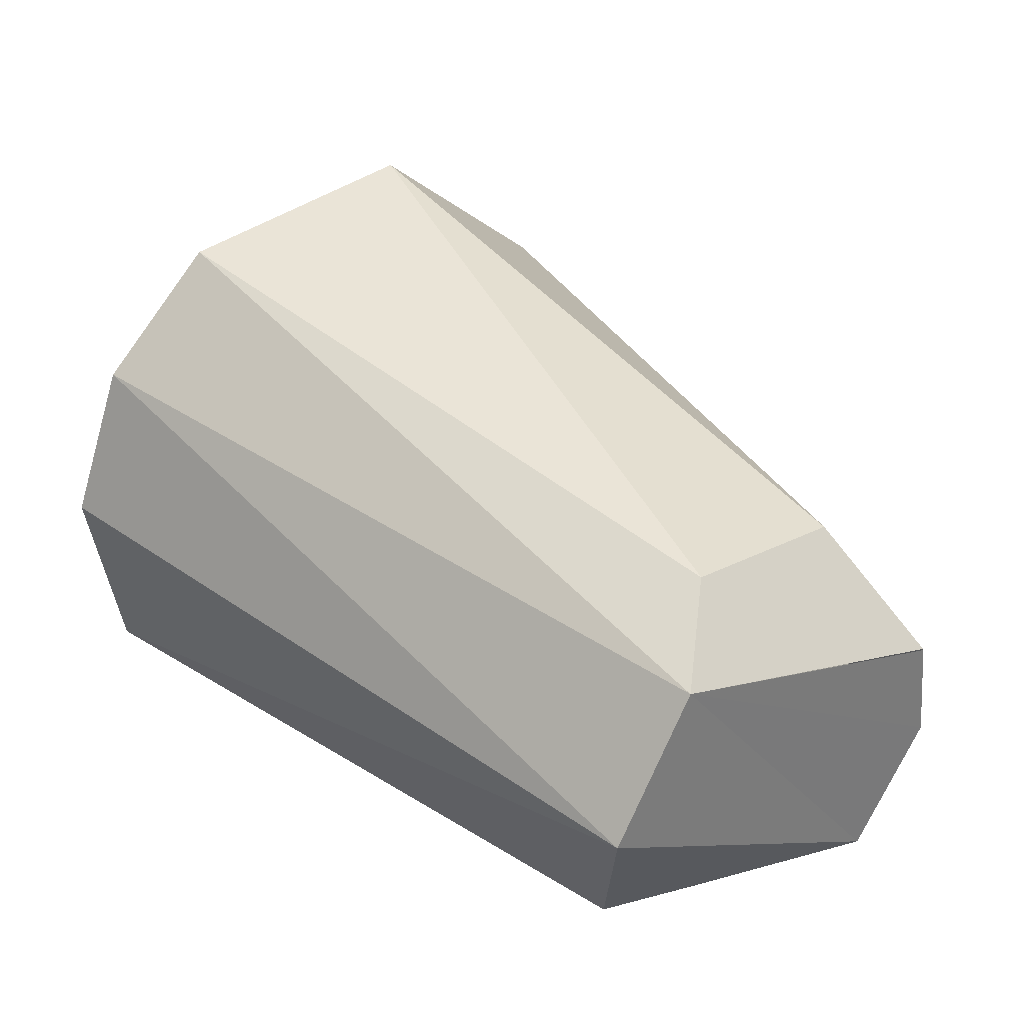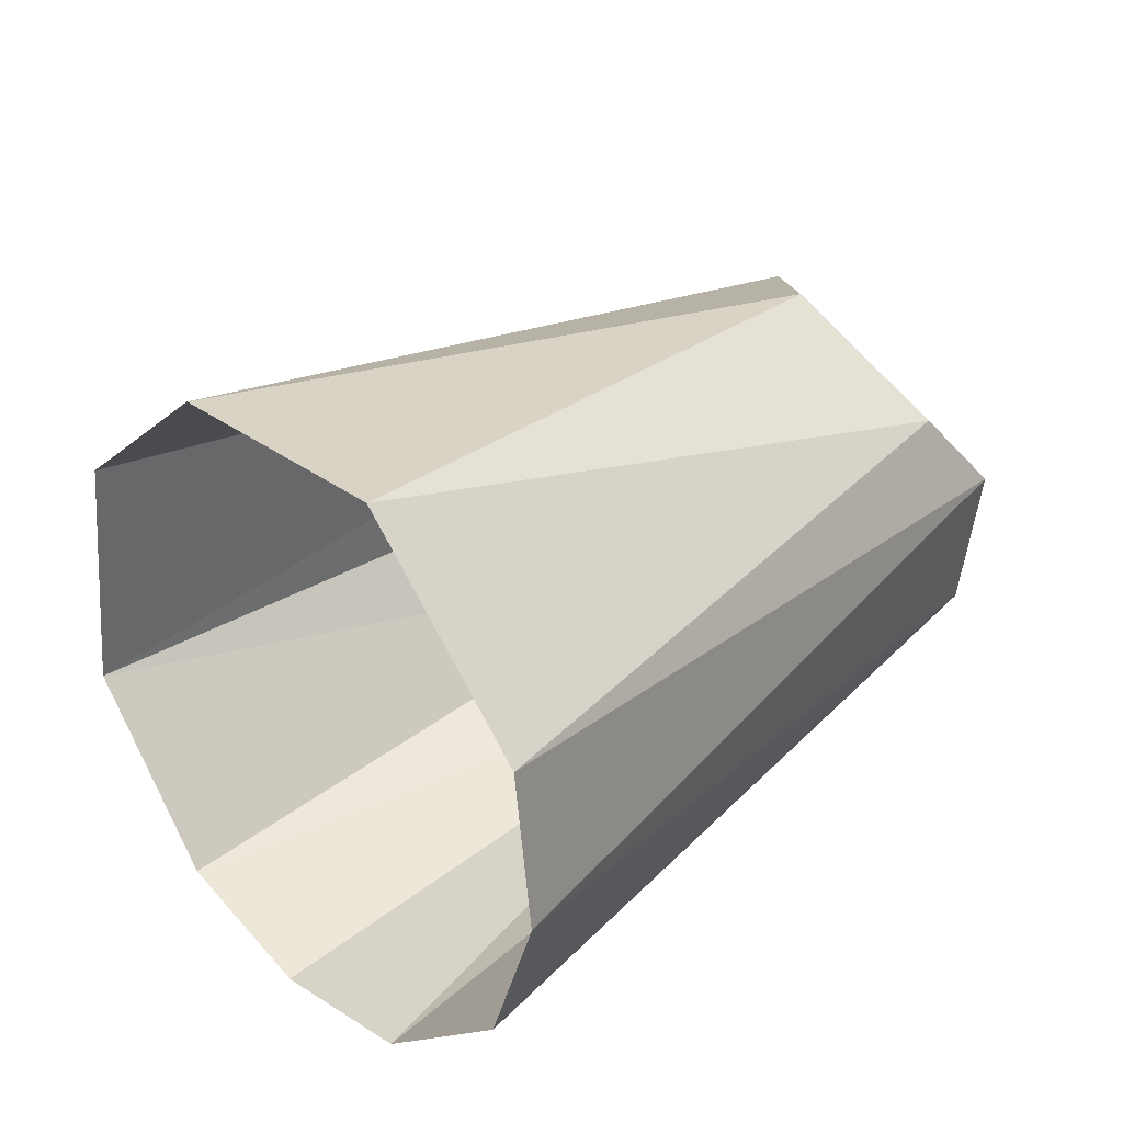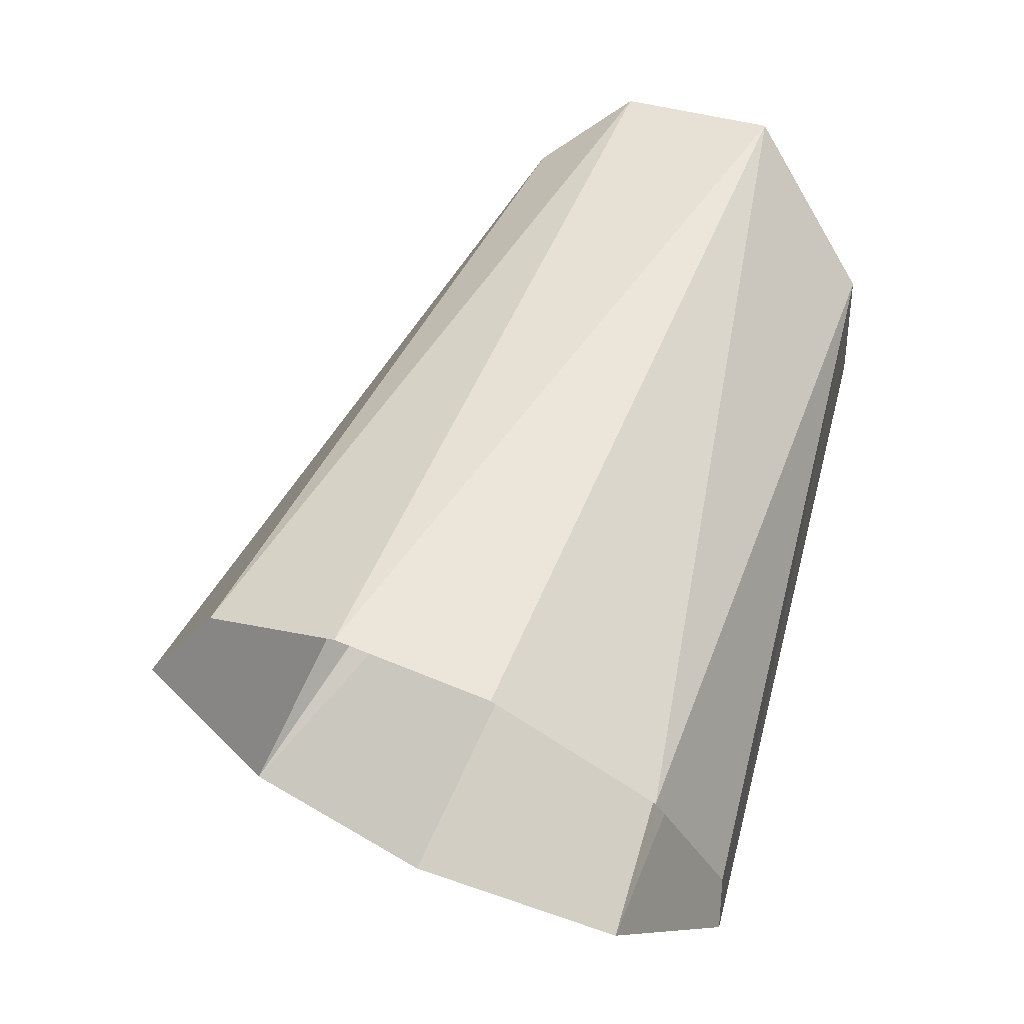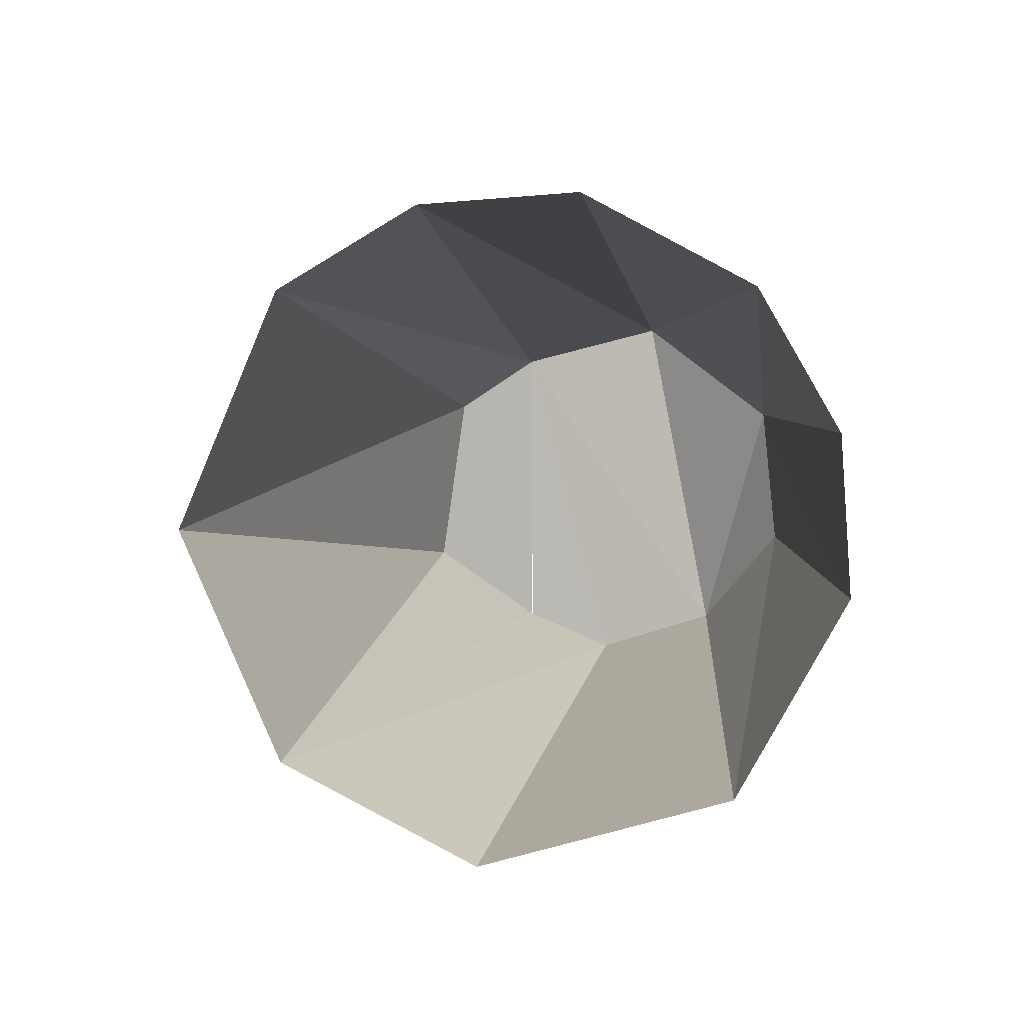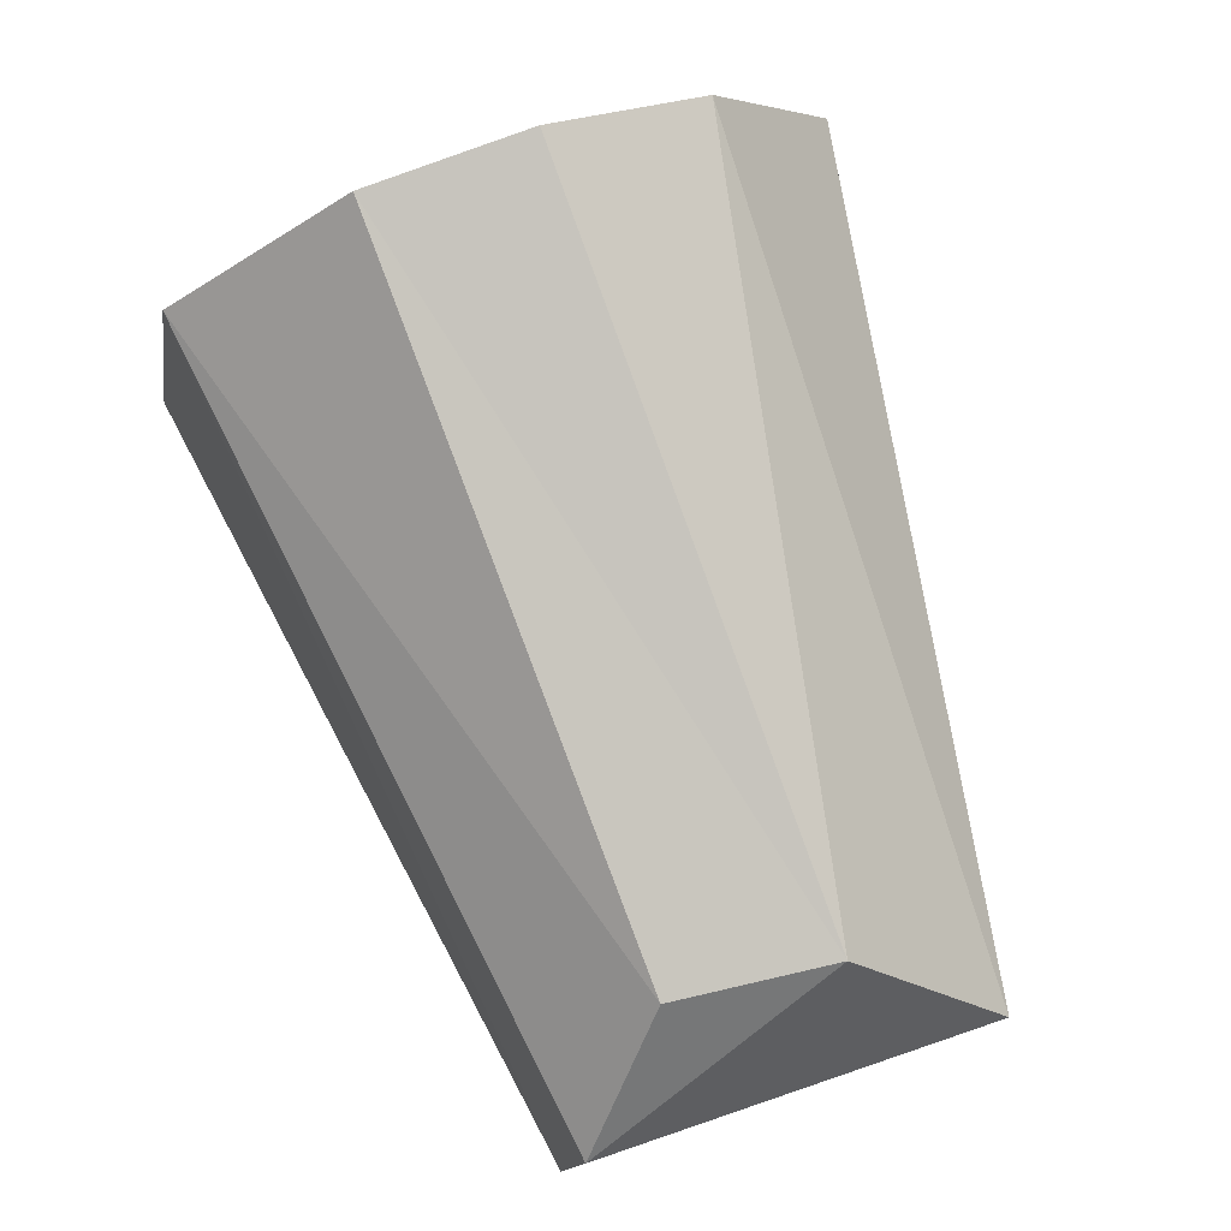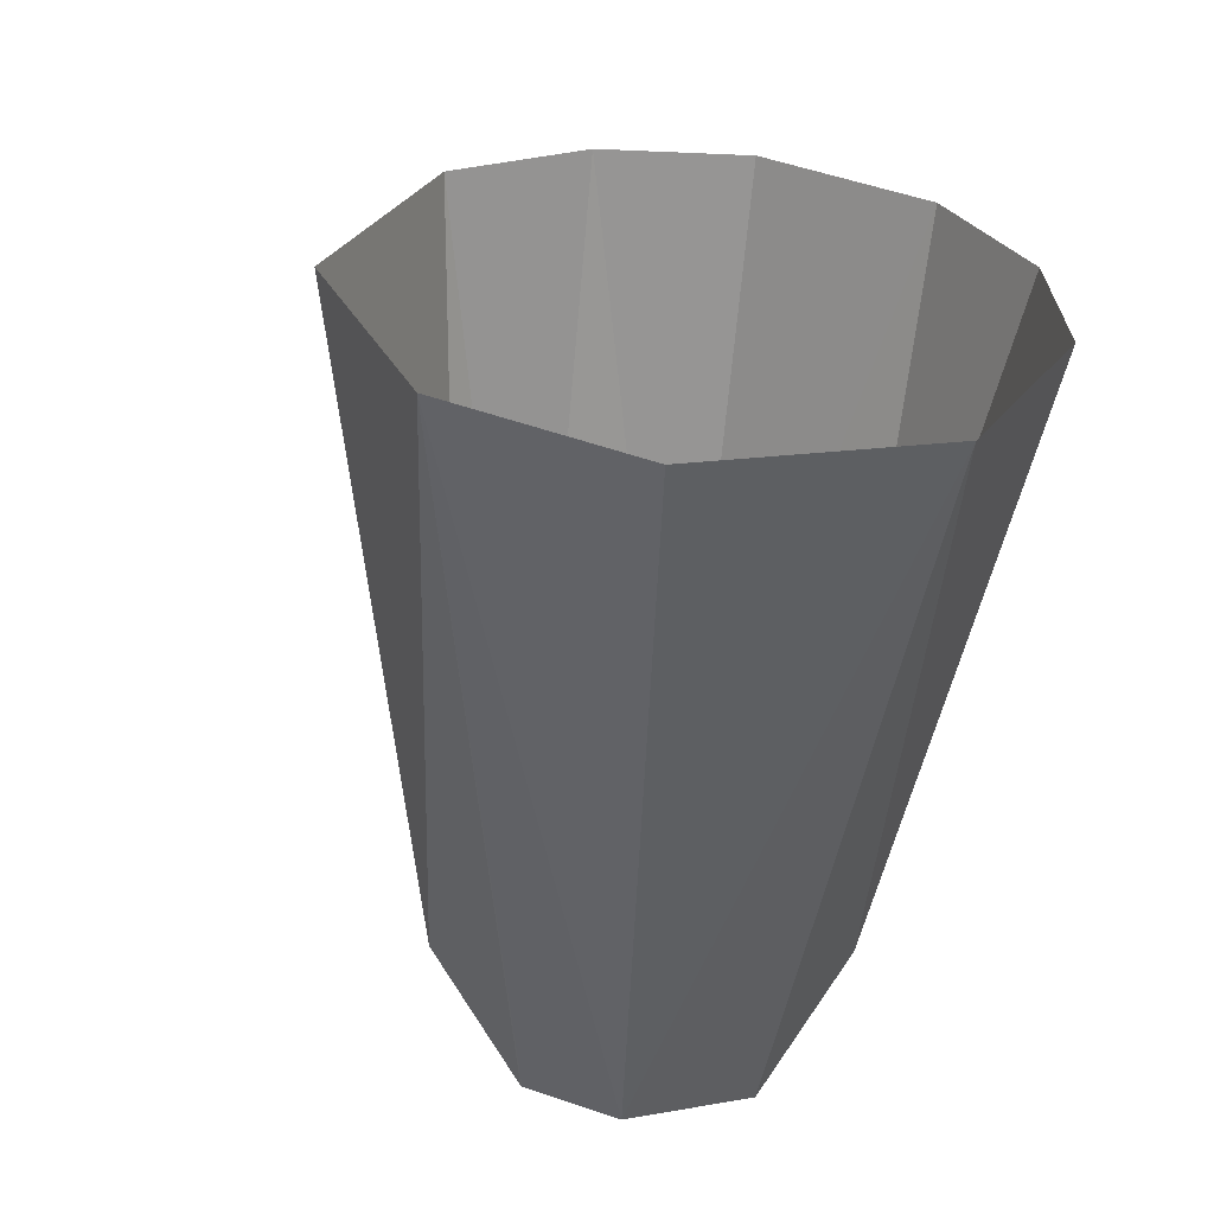
<metadata>
{"format":"obj","ext":"obj","renderer":"f3d","projection":"perspective","resolution":1024,"background":"white","views":[{"elev":7.7,"azim":49.1,"up":"+Y"},{"elev":63.3,"azim":-39.5,"up":"+Y"},{"elev":64.3,"azim":-86.5,"up":"+Z"},{"elev":3.6,"azim":-100.4,"up":"+Z"},{"elev":-78.5,"azim":-69.6,"up":"+Y"},{"elev":-58.9,"azim":-114.3,"up":"+Z"}]}
</metadata>
<code>
v -4.133 -5.009 10.96
v -2.934 -1.791 12.65
v 7.605 -12.2 13.86
v 8.078 -11.05 20.24
v -5.761 -9.408 20.75
v -6.242 -10.7 18.35
v -4.74 -6.656 22.33
v 5.429 -13.13 15.79
v 5.796 -12.97 18.4
v 8.998 -8.48 19.55
v 8.406 -10.08 13.14
v -2.921 -1.76 20.73
v 8.229 -6.817 18.56
v 8.988 -8.506 13.83
v 8.998 -8.48 13.86
v 7.999 -6.314 15.34
v -5.643 -9.092 12.24
v -6.306 -10.87 15.64
v -2.319 -0.1148 16.63
v -3.772 -4.049 22.15
f 8 3 9
f 11 10 3
f 4 9 3
f 10 4 3
f 14 10 11
f 16 13 15
f 10 15 13
f 10 13 12
f 9 5 6
f 14 2 15
f 18 9 6
f 18 8 9
f 10 20 4
f 5 4 7
f 9 4 5
f 18 17 8
f 17 3 8
f 17 11 3
f 1 11 17
f 1 2 11
f 14 11 2
f 16 15 2
f 19 16 2
f 20 10 12
f 4 20 7
f 19 13 16
f 19 12 13

</code>
